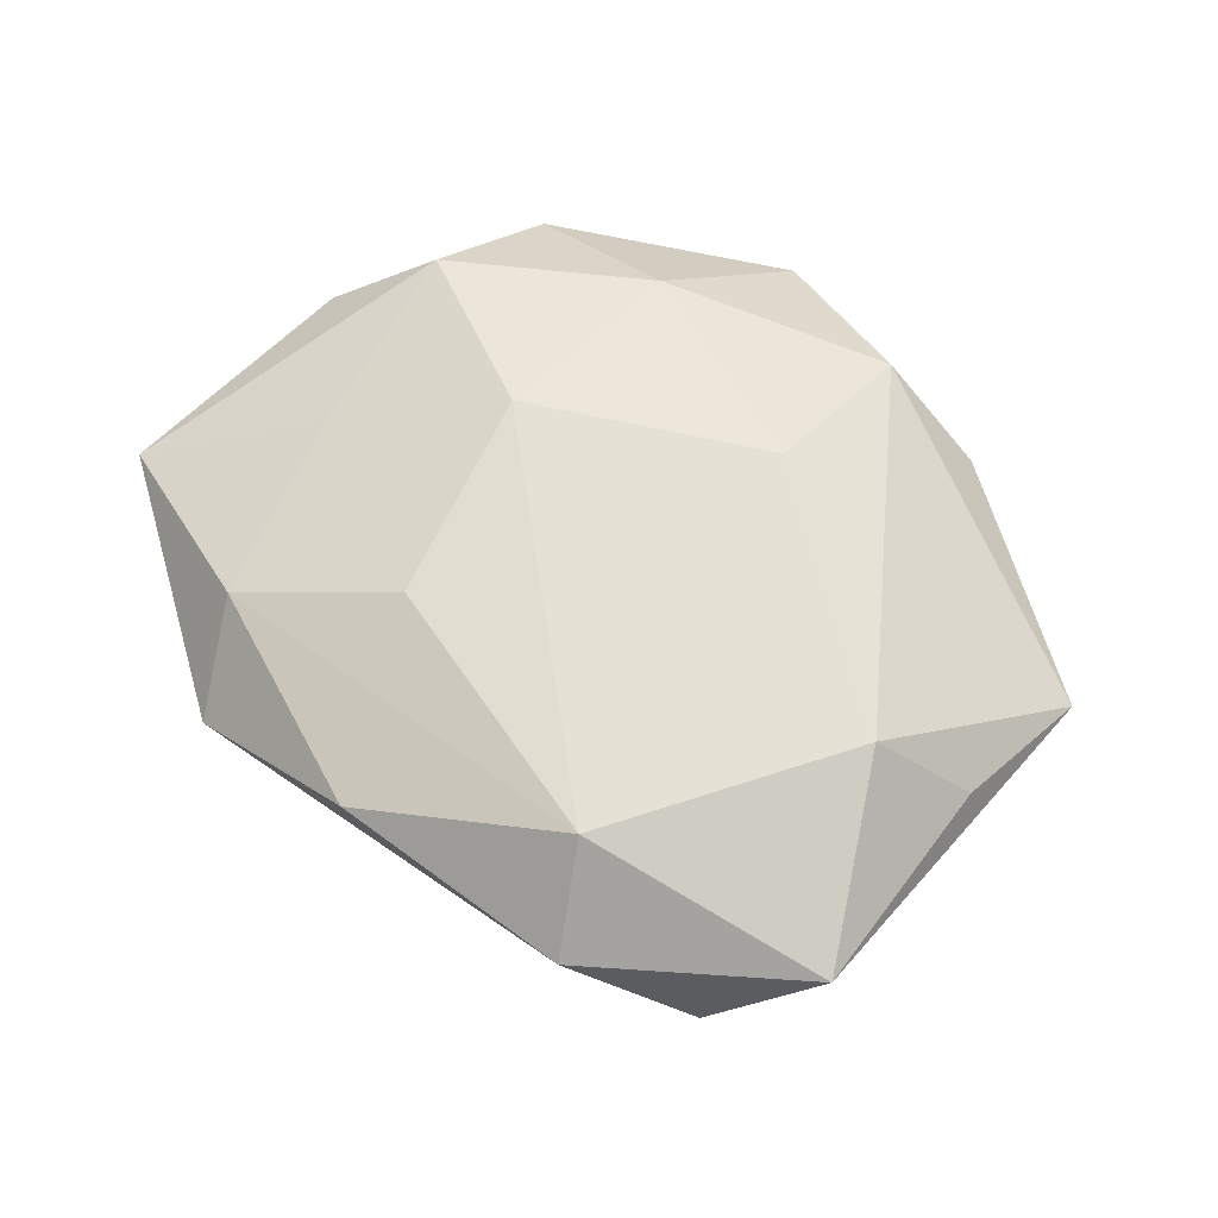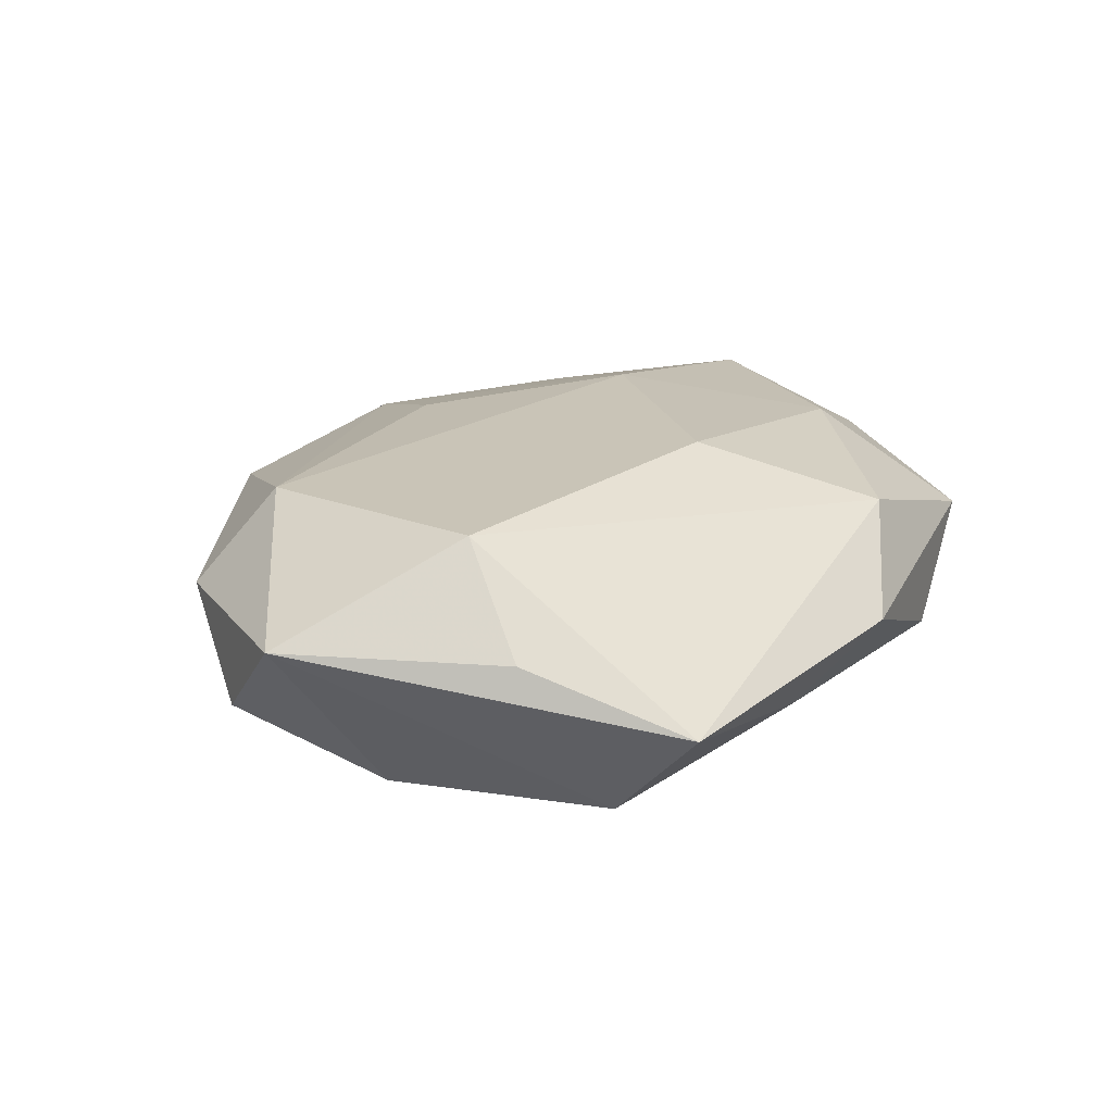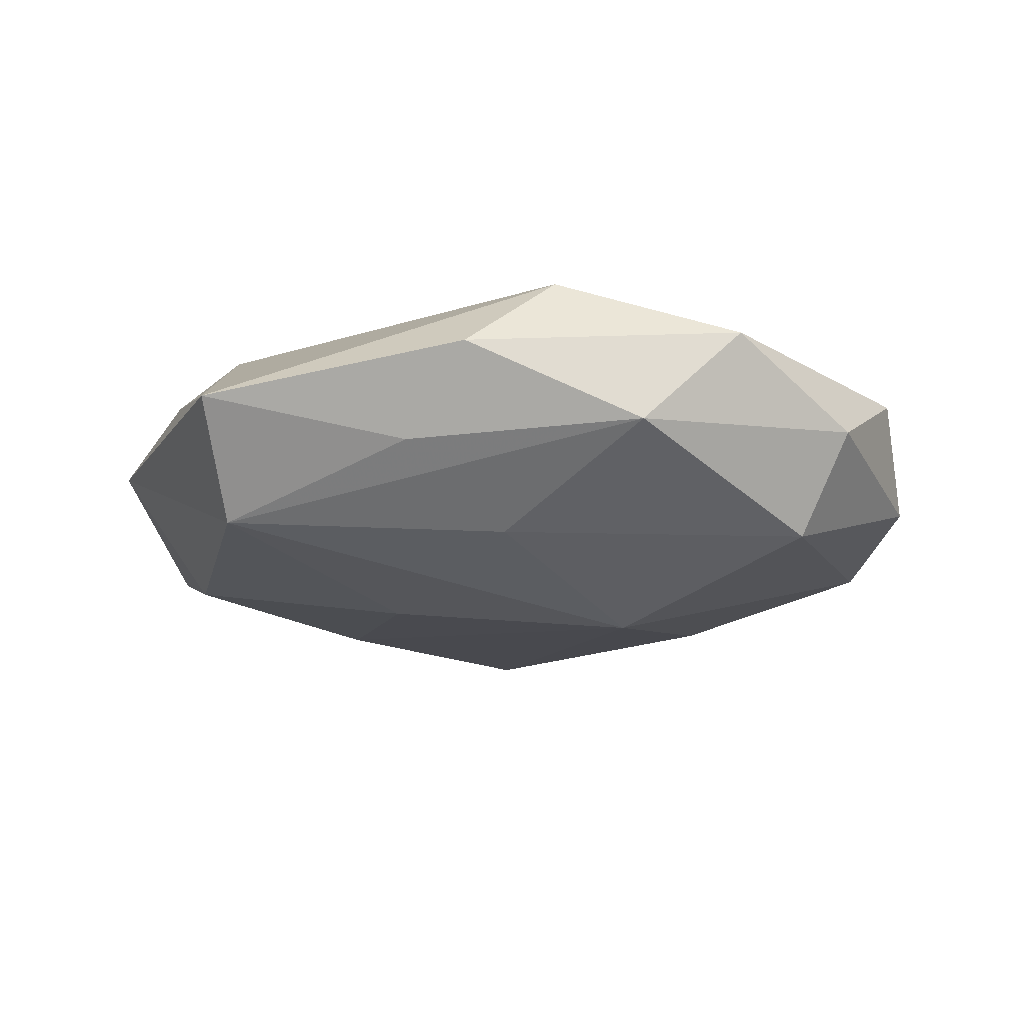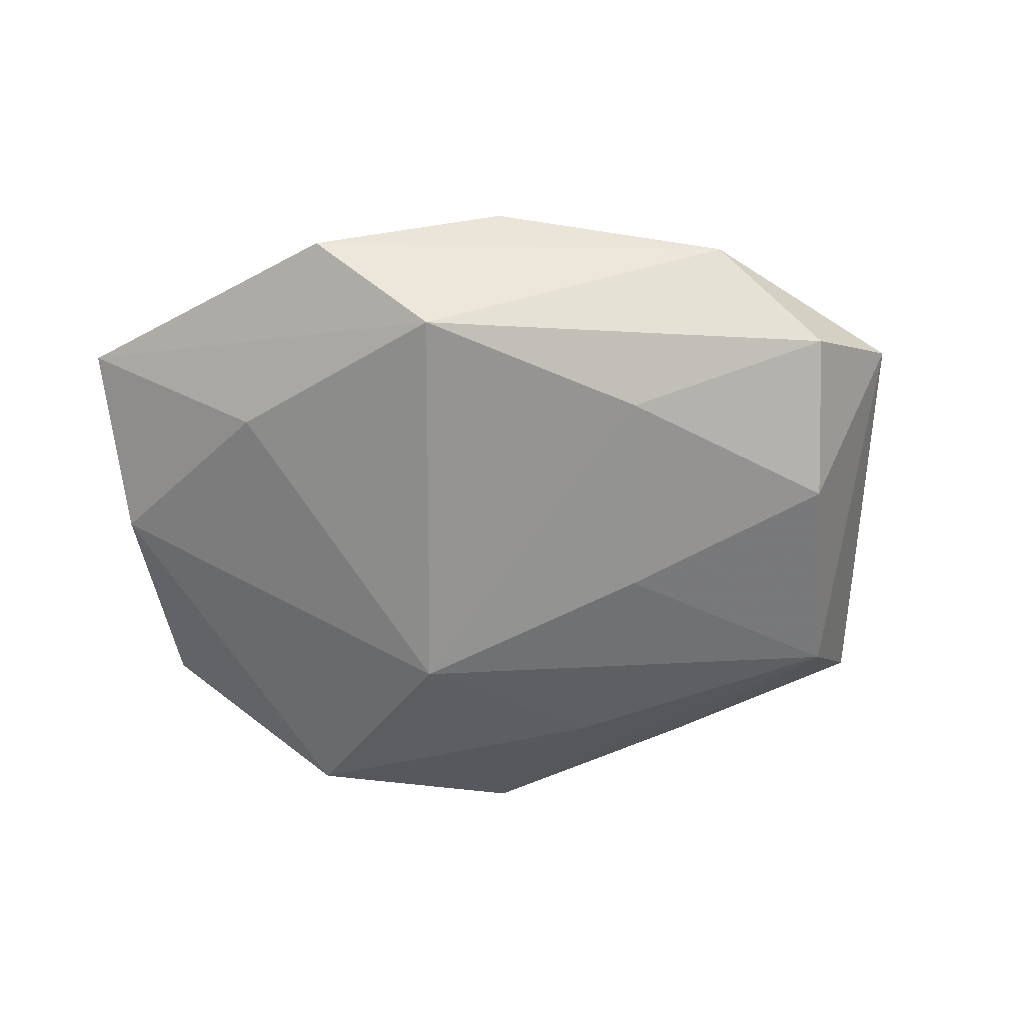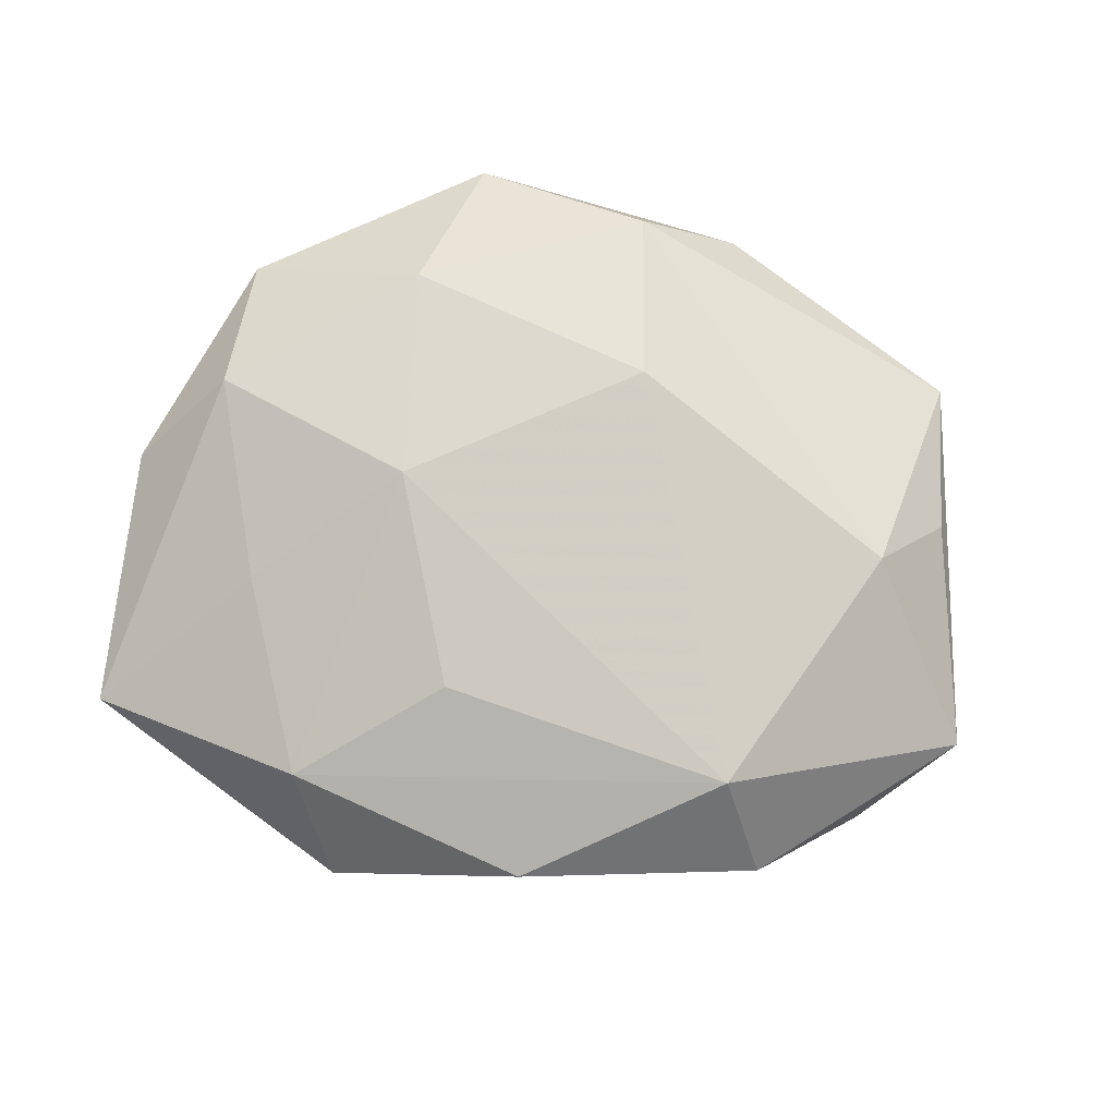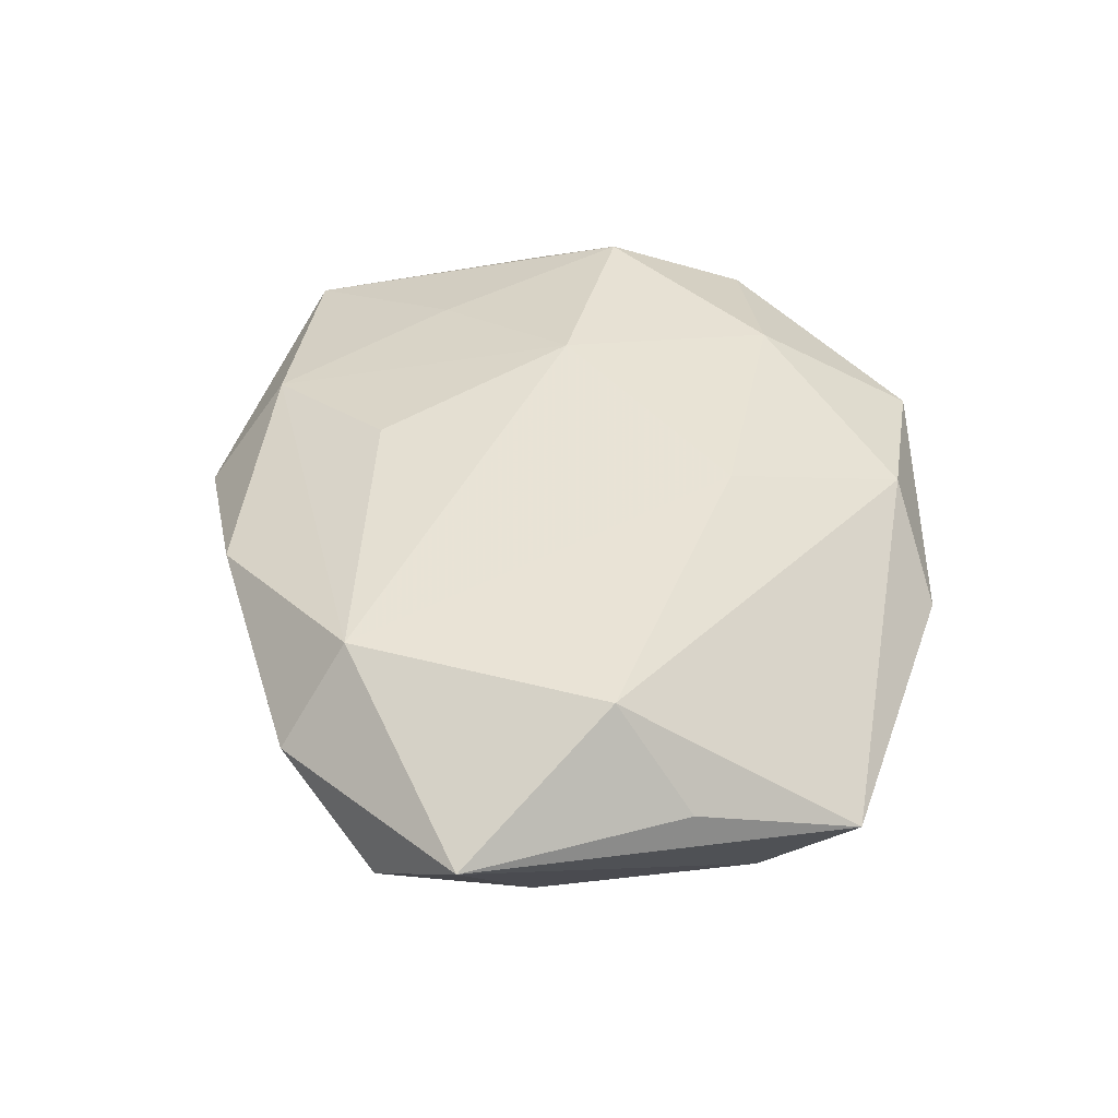
<metadata>
{"format":"obj","ext":"obj","renderer":"f3d","projection":"perspective","resolution":1024,"background":"white","views":[{"elev":58.5,"azim":-125.5,"up":"+Z"},{"elev":21.8,"azim":-65.3,"up":"+Z"},{"elev":-21.4,"azim":-5.5,"up":"+Z"},{"elev":-57.3,"azim":-167.5,"up":"+Z"},{"elev":76.6,"azim":-163.3,"up":"+Z"},{"elev":46.5,"azim":-88.7,"up":"+Z"}]}
</metadata>
<code>
v 0.0246 -0.00227 0.007762
v -0.0245 0.002587 -0.007904
v 0.01858 0.01039 0.006226
v -0.00974 -0.0008399 -0.01012
v 0.01247 -0.0241 0.003156
v -0.02232 -0.01254 -0.007684
v -0.02661 0.0129 -0.003625
v 0.006895 -0.004507 -0.01192
v -0.003547 -0.01031 0.01068
v 0.02822 -0.005949 -0.002768
v -0.01253 0.01295 -0.007872
v -0.01021 -0.02008 -0.004023
v -0.02261 -0.002616 0.009339
v 0.02602 -0.01207 0.003476
v 0.02794 0.008261 -0.003113
v 0.005556 -0.02421 -0.003616
v -0.03142 0.007042 0.003152
v 0.01593 0.01641 -0.005524
v -0.02424 -0.01883 -0.0008055
v -0.02057 0.01922 0.001692
v 0.003304 0.01412 0.007968
v -0.00499 0.02453 0.003631
v 0.01816 -0.01537 -0.008324
v -0.0001288 -0.02223 0.007221
v 0.01382 -0.0134 0.008322
v -0.006567 -0.02477 0.00138
v -0.01676 0.01492 0.007946
v 0.02101 -0.01882 -0.001672
v 0.02709 0.02085 0.0008893
v 0.01185 0.02239 0.004438
v 0.01028 0.001107 0.01009
v 0.007838 0.02757 -0.001511
v 0.0007037 0.02244 -0.007193
v 0.02971 0.003436 0.002564
v -0.02651 -0.00774 0.003025
v -0.002947 -0.01486 -0.008537
f 17 6 19
f 15 23 8
f 17 19 35
f 14 34 1
f 20 7 17
f 17 27 20
f 20 27 22
f 33 7 20
f 33 20 32
f 32 20 22
f 22 27 30
f 30 32 22
f 2 6 17
f 17 7 2
f 36 16 6
f 23 16 36
f 6 8 36
f 36 8 23
f 12 19 6
f 6 16 12
f 28 14 5
f 5 16 28
f 28 16 23
f 15 34 10
f 34 14 10
f 10 23 15
f 10 28 23
f 14 28 10
f 15 8 18
f 18 8 33
f 31 1 3
f 3 30 31
f 21 27 31
f 31 30 21
f 21 30 27
f 33 8 11
f 11 7 33
f 11 2 7
f 13 35 19
f 19 24 13
f 17 35 13
f 13 27 17
f 26 24 19
f 19 12 26
f 26 12 16
f 26 16 5
f 5 24 26
f 25 1 31
f 25 24 5
f 5 14 25
f 25 14 1
f 30 3 29
f 29 34 15
f 1 34 29
f 29 3 1
f 32 30 29
f 15 18 29
f 33 32 29
f 29 18 33
f 4 11 8
f 2 11 4
f 4 8 6
f 6 2 4
f 31 27 9
f 27 13 9
f 9 13 24
f 9 25 31
f 24 25 9

</code>
